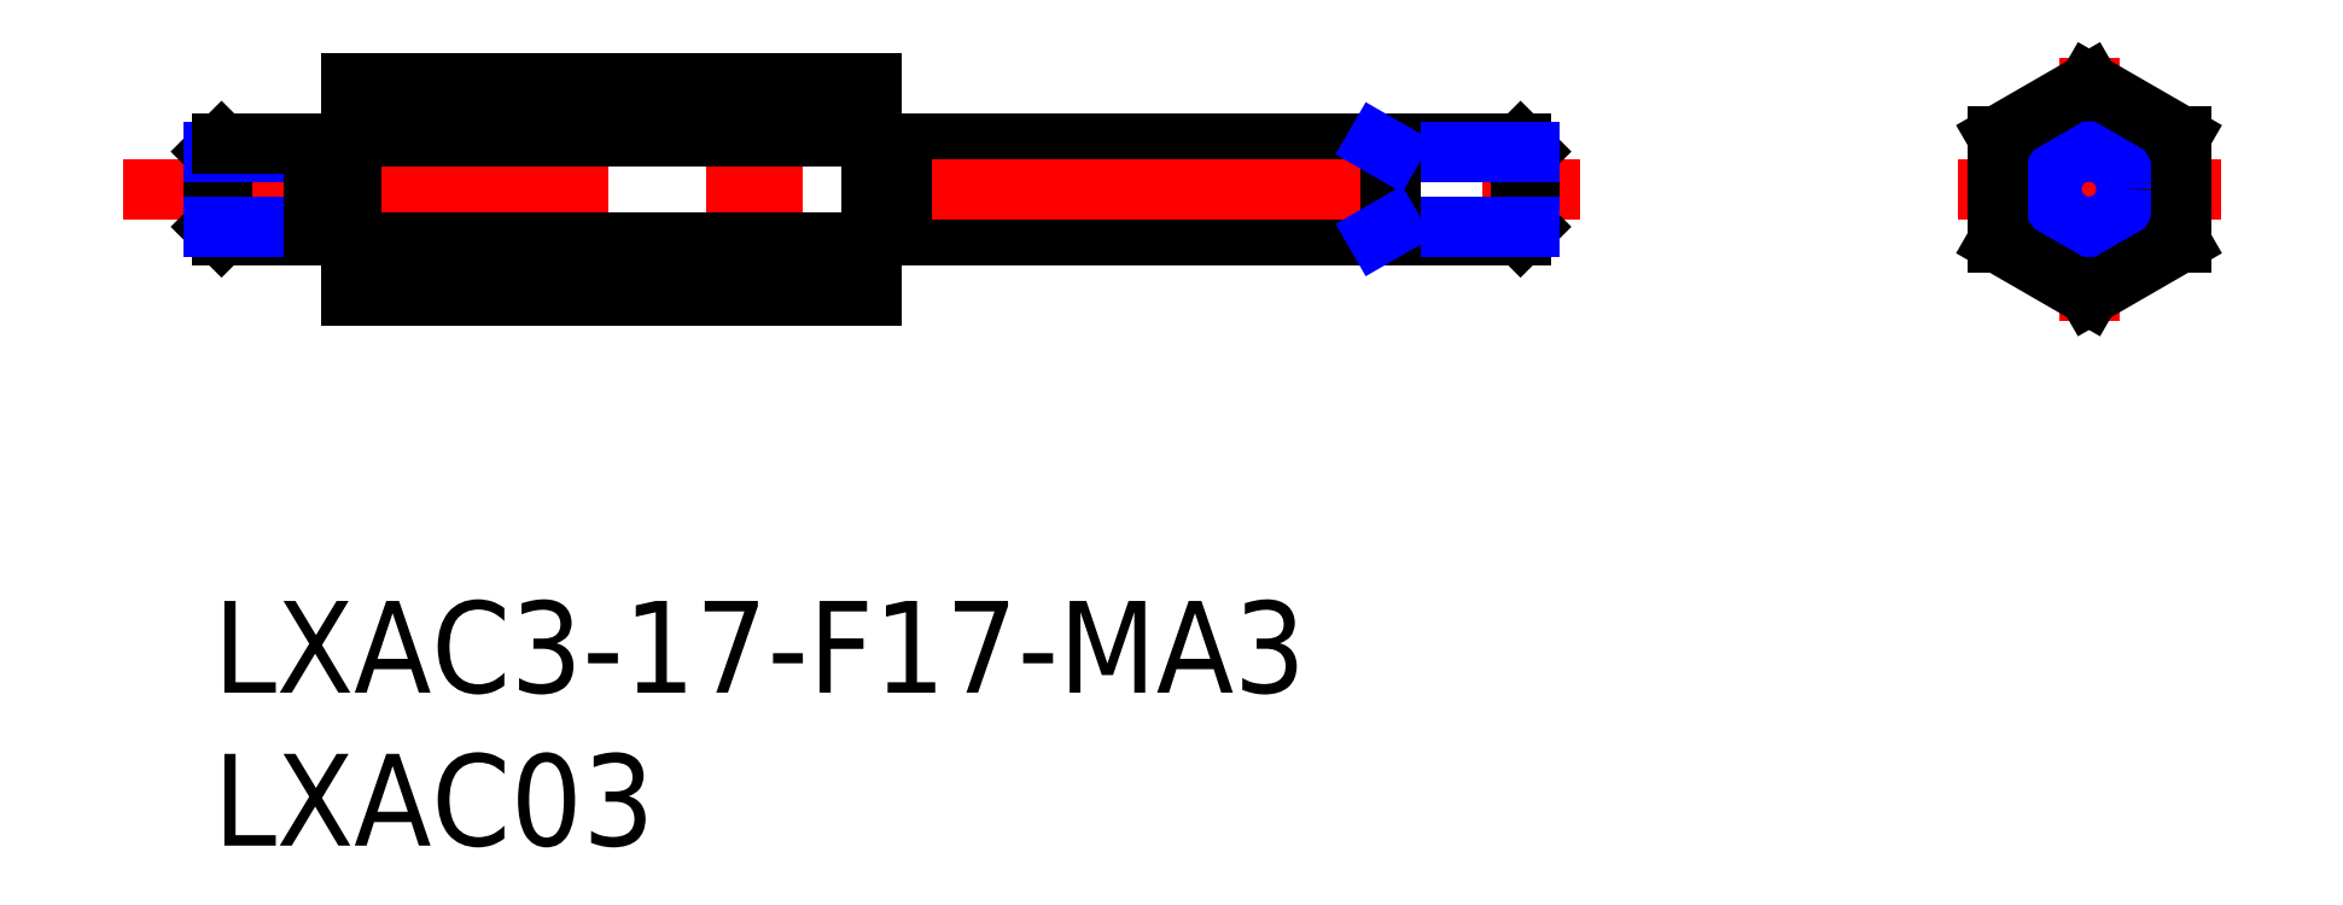
<metadata>
{"format":"dxf","ext":"dxf","renderer":"ezdxf+matplotlib","layout":"modelspace","background":"white","min_lineweight":24,"dpi":150}
</metadata>
<code>
0
SECTION
2
ENTITIES
0
INSERT
8
MSM_CONTINUOUS
2
*U12
10
0
20
0
30
0
0
INSERT
8
MSM_CONTINUOUS
2
*U13
10
0
20
0
30
0
0
LINE
8
MSM_CONTINUOUS
10
42.73
20
11.96
30
0
11
22.5
21
11.96
31
0
0
LINE
8
MSM_CONTINUOUS
10
22.5
20
14.96
30
0
11
42.73
21
14.96
31
0
0
LINE
8
MSM_CENTER
10
-2.95
20
13.46
30
0
11
44.78
21
13.46
31
0
0
LINE
8
MSM_CONTINUOUS
10
4.5
20
10
30
0
11
4.5
21
16.93
31
0
0
LINE
8
MSM_CONTINUOUS
10
21.5
20
16.93
30
0
11
21.5
21
10
31
0
0
LINE
8
MSM_CONTINUOUS
10
43
20
12.23
30
0
11
43
21
14.69
31
0
0
LINE
8
MSM_CENTER
10
61.31
20
17.77
30
0
11
61.31
21
9.161
31
0
0
LINE
8
MSM_CENTER
10
57.01
20
13.46
30
0
11
65.61
21
13.46
31
0
0
LINE
8
MSM_CONTINUOUS
10
0.2705
20
11.96
30
0
11
-2e-16
21
12.23
31
0
0
LINE
8
MSM_CONTINUOUS
10
1e-16
20
14.69
30
0
11
0.2705
21
14.96
31
0
0
LINE
8
MSM_CONTINUOUS
10
0.2705
20
14.96
30
0
11
0.2705
21
11.96
31
0
0
LINE
8
MSM_CONTINUOUS
10
-2e-16
20
12.23
30
0
11
1e-16
21
14.69
31
0
0
LINE
8
MSM_CONTINUOUS
10
3.3
20
11.96
30
0
11
0.2705
21
11.96
31
0
0
LINE
8
MSM_NARROW
10
3.3
20
12.23
30
0
11
-2e-16
21
12.23
31
0
0
LINE
8
MSM_NARROW
10
3.3
20
14.69
30
0
11
1e-16
21
14.69
31
0
0
LINE
8
MSM_CONTINUOUS
10
3.3
20
14.96
30
0
11
0.2705
21
14.96
31
0
0
ARC
8
MSM_CONTINUOUS
10
3.6
20
12.11
30
0
40
0.3
50
90
51
180
0
LINE
8
MSM_CONTINUOUS
10
3.3
20
11.96
30
0
11
3.3
21
14.96
31
0
0
ARC
8
MSM_CONTINUOUS
10
4.2
20
12.11
30
0
40
0.3
50
0
51
90
0
ARC
8
MSM_CONTINUOUS
10
3.6
20
14.81
30
0
40
0.3
50
180
51
270
0
LINE
8
MSM_CONTINUOUS
10
3.6
20
12.41
30
0
11
4.2
21
12.41
31
0
0
ARC
8
MSM_CONTINUOUS
10
4.2
20
14.81
30
0
40
0.3
50
270
51
0
0
LINE
8
MSM_CONTINUOUS
10
3.6
20
14.51
30
0
11
4.2
21
14.51
31
0
0
LINE
8
MSM_CONTINUOUS
10
42.73
20
14.96
30
0
11
43
21
14.69
31
0
0
LINE
8
MSM_CONTINUOUS
10
43
20
12.23
30
0
11
42.73
21
11.96
31
0
0
LINE
8
MSM_CONTINUOUS
10
42.73
20
11.96
30
0
11
42.73
21
14.96
31
0
0
LINE
8
MSM_NARROW
10
38.5
20
14.69
30
0
11
43
21
14.69
31
0
0
LINE
8
MSM_NARROW
10
38.5
20
12.23
30
0
11
43
21
12.23
31
0
0
LINE
8
MSM_CONTINUOUS
10
38.5
20
11.96
30
0
11
38.5
21
14.96
31
0
0
LINE
8
MSM_CONTINUOUS
10
22.5
20
14.96
30
0
11
22.5
21
11.96
31
0
0
LINE
8
MSM_CONTINUOUS
10
21.5
20
14.86
30
0
11
22.5
21
14.86
31
0
0
LINE
8
MSM_CONTINUOUS
10
22.5
20
12.06
30
0
11
21.5
21
12.06
31
0
0
CIRCLE
8
MSM_CONTINUOUS
10
61.31
20
13.46
30
0
40
1.5
0
CIRCLE
8
MSM_NARROW
10
61.31
20
13.46
30
0
40
1.23
0
LINE
8
MSM_CONTINUOUS
10
64.31
20
15.2
30
0
11
64.31
21
11.73
31
0
0
LINE
8
MSM_CONTINUOUS
10
64.31
20
15.2
30
0
11
61.31
21
16.93
31
0
0
LINE
8
MSM_CONTINUOUS
10
64.31
20
11.73
30
0
11
61.31
21
10
31
0
0
LINE
8
MSM_CONTINUOUS
10
58.31
20
15.2
30
0
11
61.31
21
16.93
31
0
0
LINE
8
MSM_CONTINUOUS
10
58.31
20
15.2
30
0
11
58.31
21
11.73
31
0
0
LINE
8
MSM_CONTINUOUS
10
58.31
20
11.73
30
0
11
61.31
21
10
31
0
0
LINE
8
MSM_NARROW
10
38.03
20
14.96
30
0
11
38.5
21
14.69
31
0
0
LINE
8
MSM_NARROW
10
38.03
20
11.96
30
0
11
38.5
21
12.23
31
0
0
LINE
8
MSM_CONTINUOUS
10
4.5
20
16.93
30
0
11
21.5
21
16.93
31
0
0
LINE
8
MSM_CONTINUOUS
10
4.5
20
15.2
30
0
11
21.5
21
15.2
31
0
0
LINE
8
MSM_CONTINUOUS
10
4.5
20
11.73
30
0
11
21.5
21
11.73
31
0
0
LINE
8
MSM_CONTINUOUS
10
4.5
20
10
30
0
11
21.5
21
10
31
0
0
ENDSEC
0
EOF

</code>
